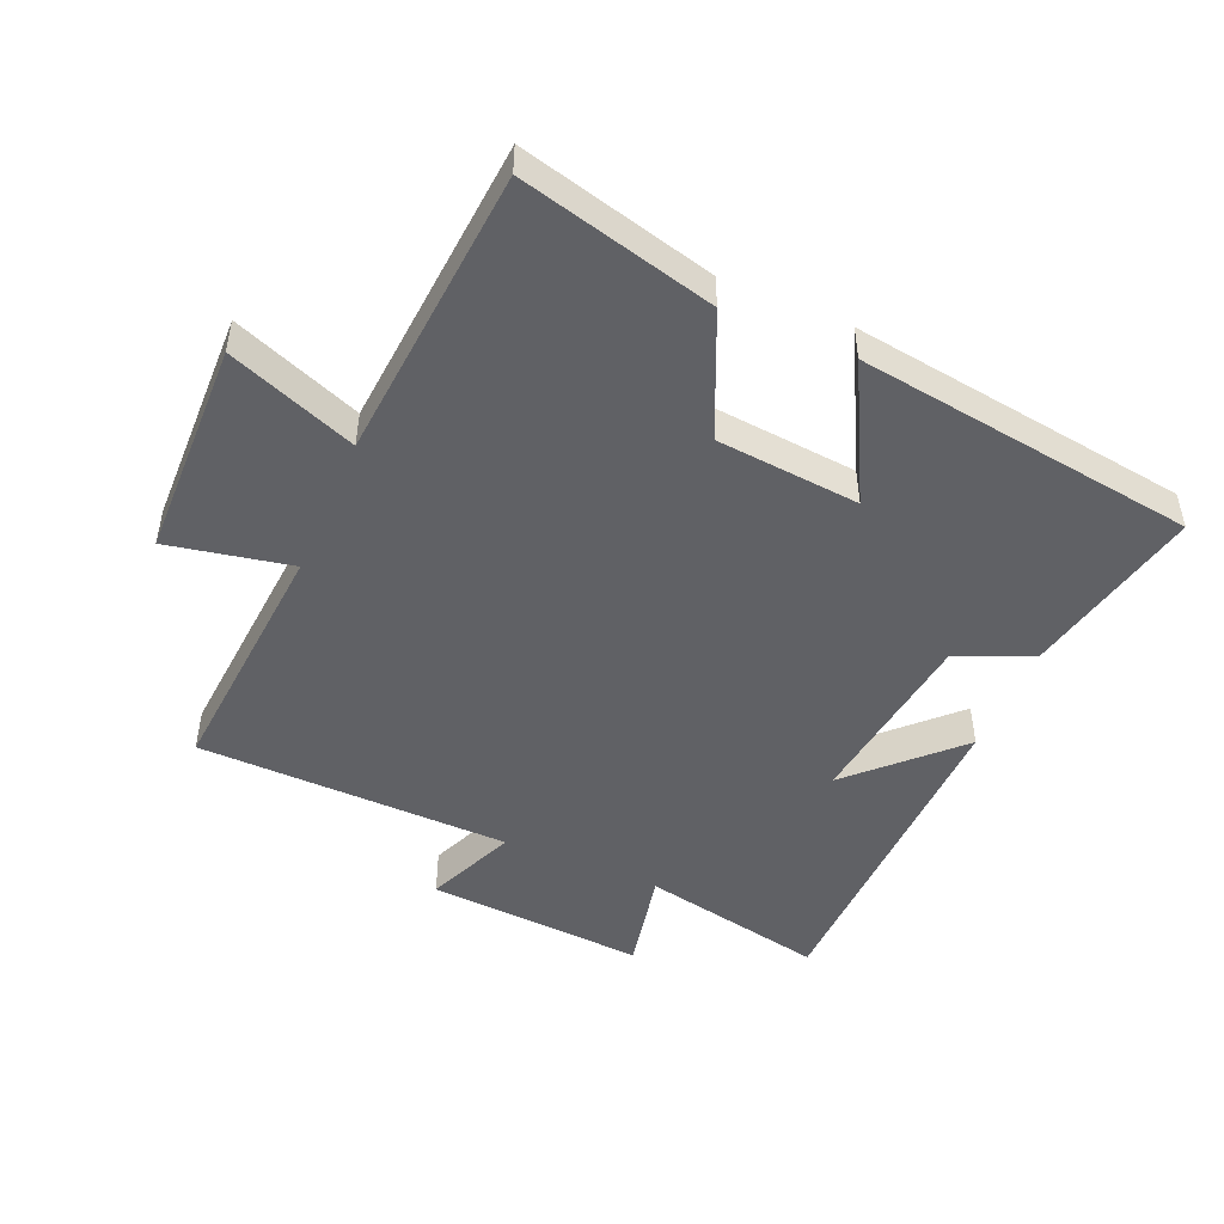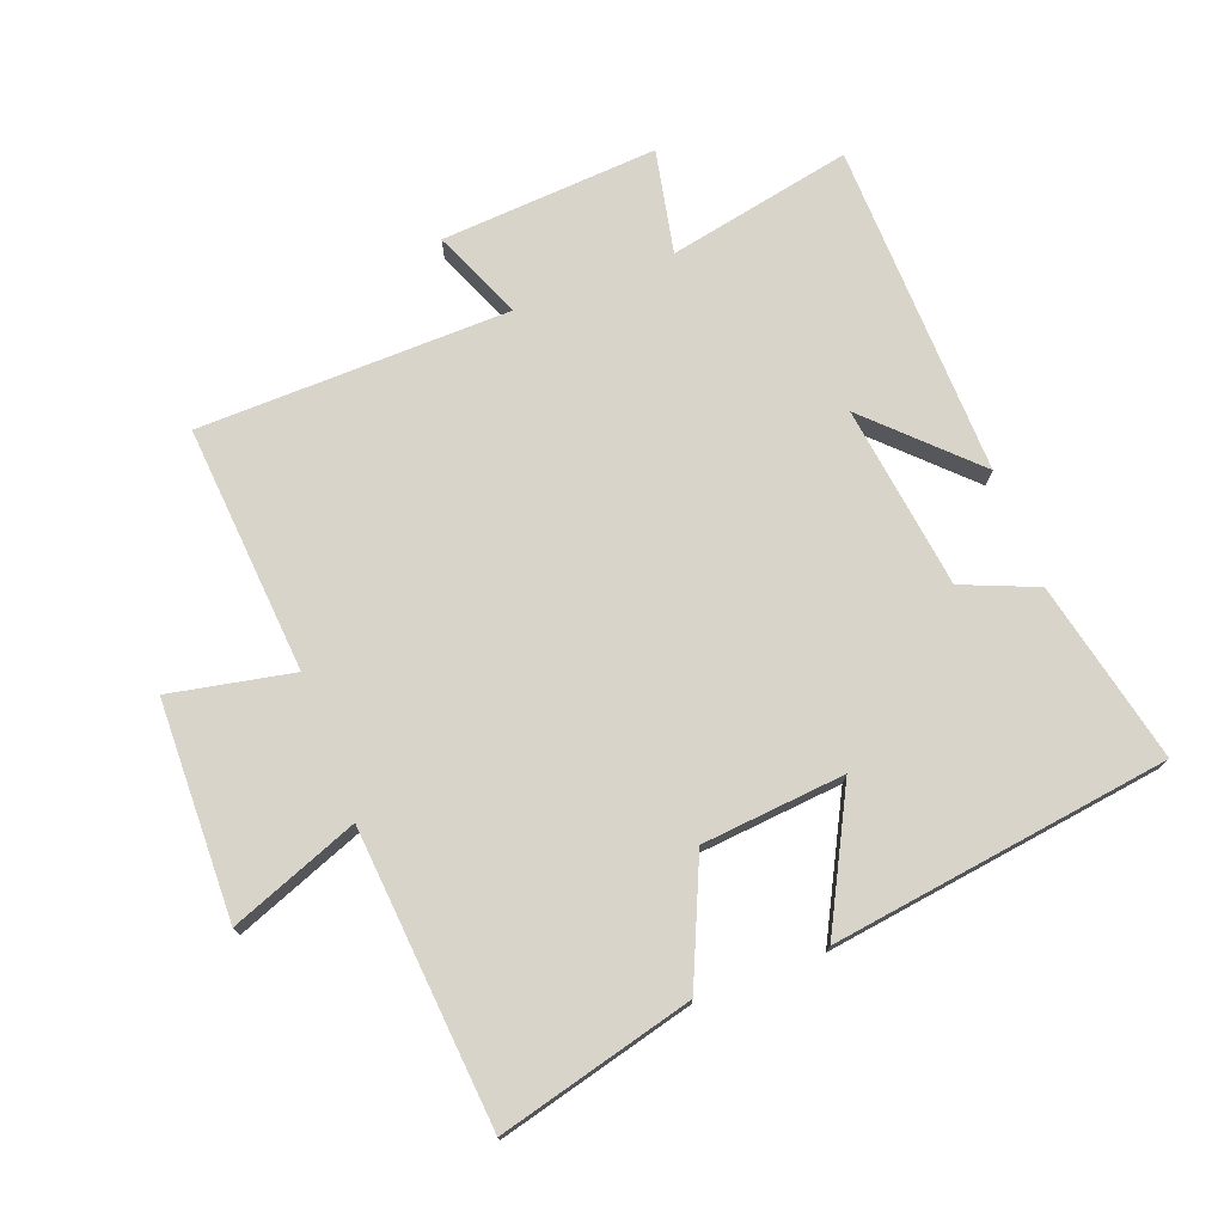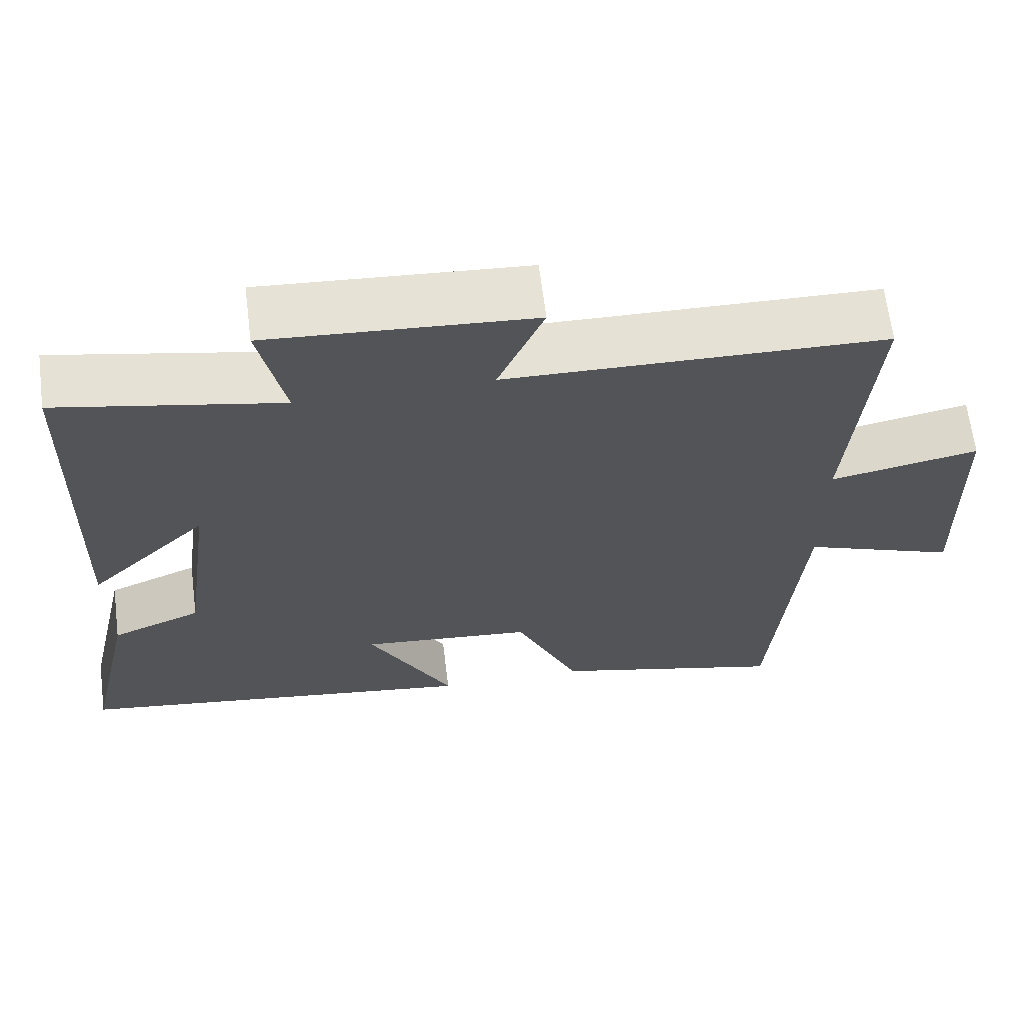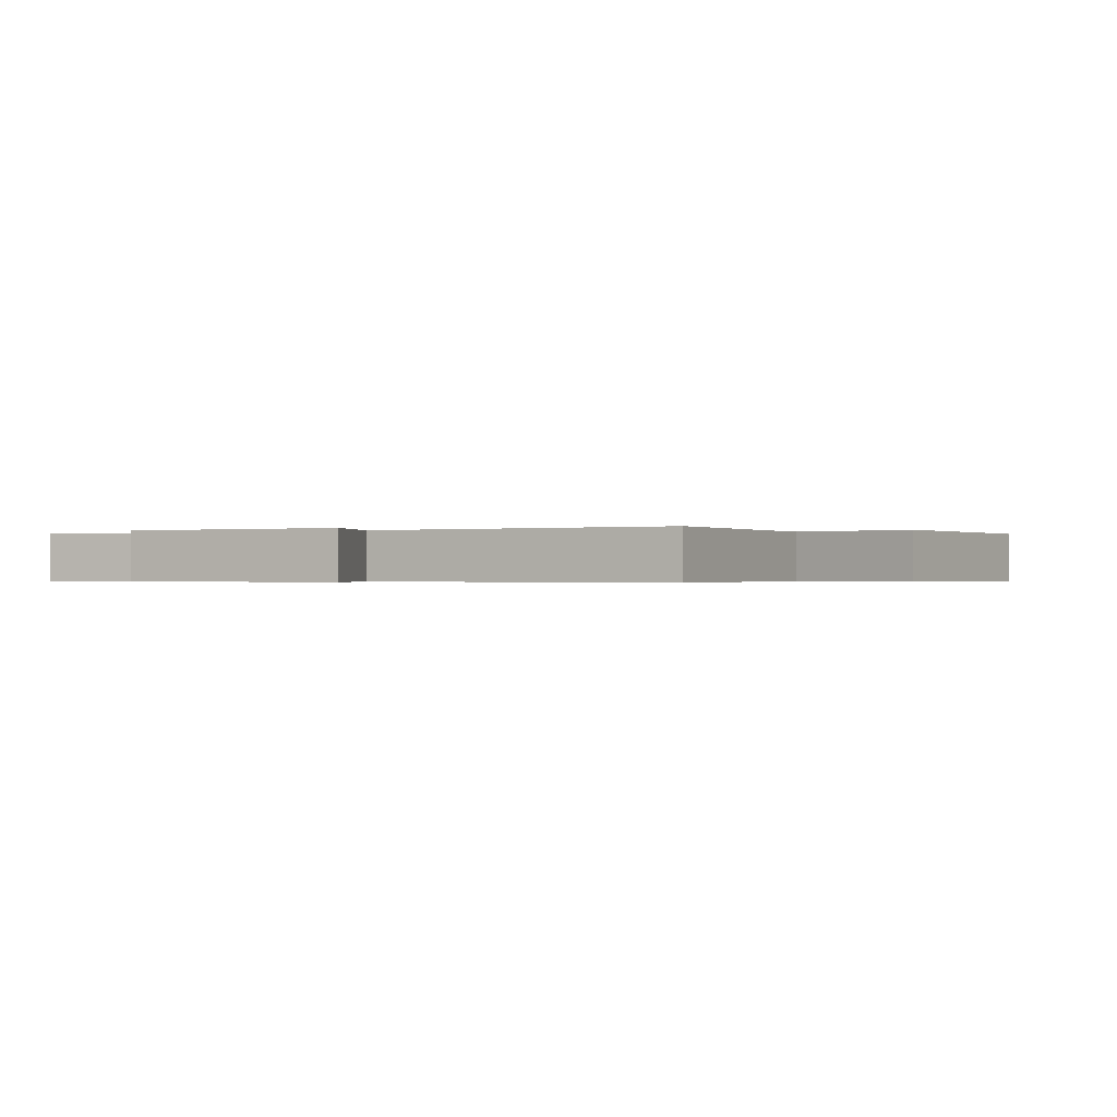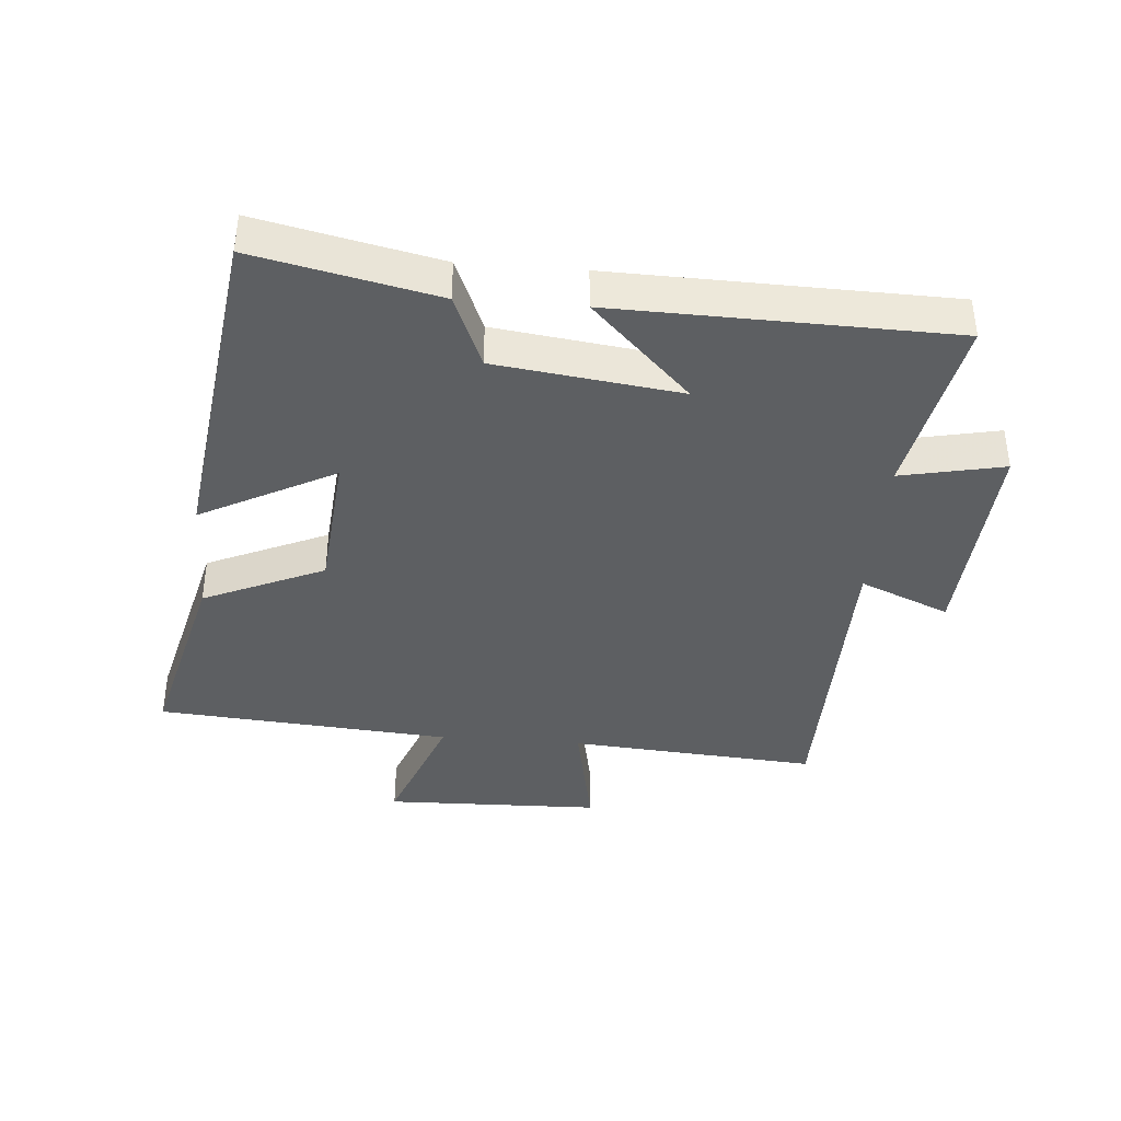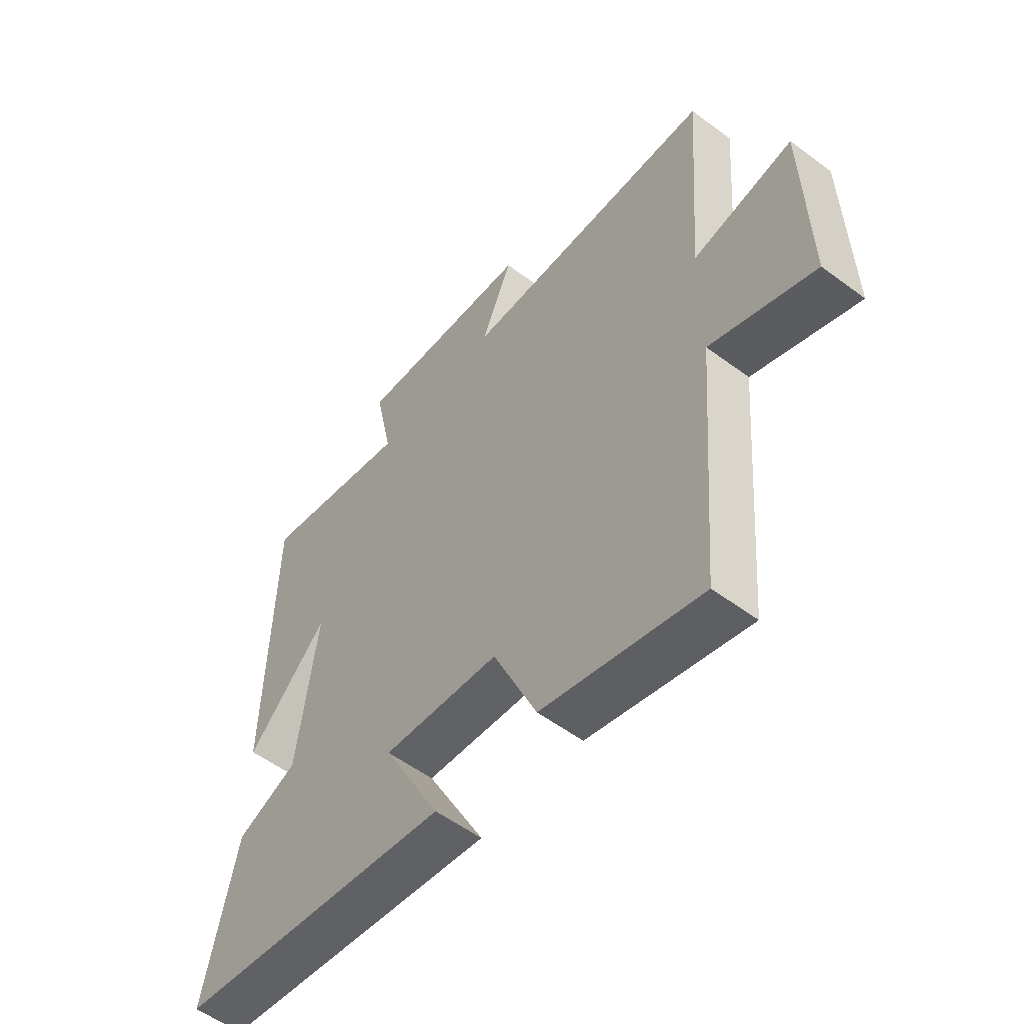
<metadata>
{"format":"obj","ext":"obj","renderer":"f3d","projection":"perspective","resolution":1024,"background":"white","views":[{"elev":-48.5,"azim":156.7,"up":"+Y"},{"elev":74.8,"azim":159.2,"up":"+Y"},{"elev":65.2,"azim":-7.2,"up":"+Z"},{"elev":-0.5,"azim":31.8,"up":"+Y"},{"elev":-39.5,"azim":-94.5,"up":"+Y"},{"elev":-55.0,"azim":51.8,"up":"+Z"}]}
</metadata>
<code>
v 0.53 0.07 0.491
v 0.5 0.07 0.105
v 0.691 0.07 0.143
v 0.699 0.07 -0.195
v 0.5 0.07 -0.119
v 0.463 0.07 -0.577
v 0.16 0.07 -0.5
v 0.077 0.07 -0.312
v -0.145 0.07 -0.292
v -0.036 0.07 -0.5
v -0.562 0.07 -0.428
v -0.5 0.07 -0.146
v -0.384 0.07 -0.098
v -0.346 0.07 0.188
v -0.5 0.07 0.036
v -0.487 0.07 0.557
v -0.201 0.07 0.5
v -0.234 0.07 0.661
v 0.104 0.07 0.639
v 0.045 0.07 0.5
v 0.53 0 0.491
v 0.5 0 0.105
v 0.691 0 0.143
v 0.699 0 -0.195
v 0.5 0 -0.119
v 0.463 0 -0.577
v 0.16 0 -0.5
v 0.077 0 -0.312
v -0.145 0 -0.292
v -0.036 0 -0.5
v -0.562 0 -0.428
v -0.5 0 -0.146
v -0.384 0 -0.098
v -0.346 0 0.188
v -0.5 0 0.036
v -0.487 0 0.557
v -0.201 0 0.5
v -0.234 0 0.661
v 0.104 0 0.639
v 0.045 0 0.5
f 17 18 19 20
f 17 20 1 2
f 14 15 16 17
f 13 14 17 2
f 11 12 13
f 10 11 13
f 9 10 13
f 13 2 3
f 9 13 3
f 8 9 3
f 5 6 7 8
f 5 8 3
f 3 4 5
f 40 39 38 37
f 22 21 40 37
f 37 36 35 34
f 22 37 34 33
f 33 32 31
f 33 31 30
f 33 30 29
f 23 22 33
f 23 33 29
f 23 29 28
f 28 27 26 25
f 23 28 25
f 25 24 23
f 1 21 22 2
f 2 22 23 3
f 3 23 24 4
f 4 24 25 5
f 5 25 26 6
f 6 26 27 7
f 7 27 28 8
f 8 28 29 9
f 9 29 30 10
f 10 30 31 11
f 11 31 32 12
f 12 32 33 13
f 13 33 34 14
f 14 34 35 15
f 15 35 36 16
f 16 36 37 17
f 17 37 38 18
f 18 38 39 19
f 19 39 40 20
f 20 40 21 1

</code>
